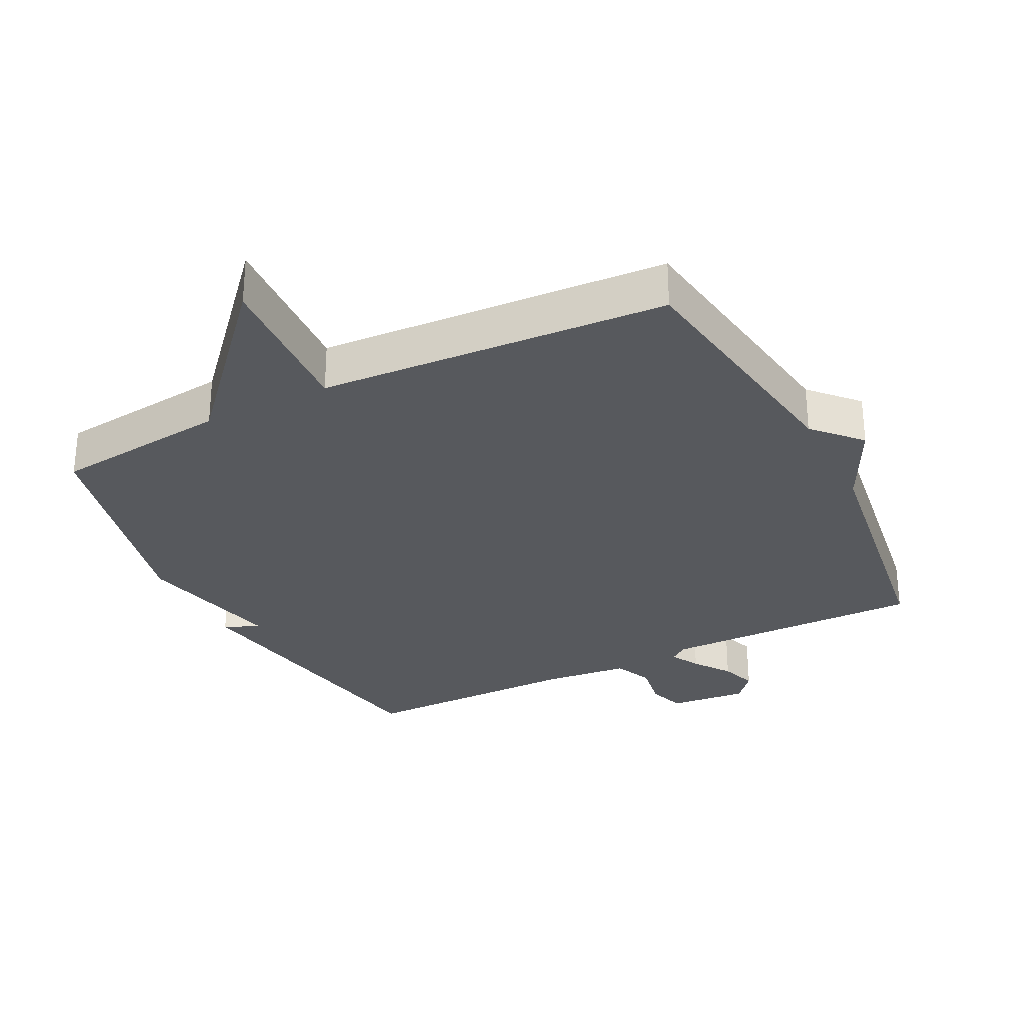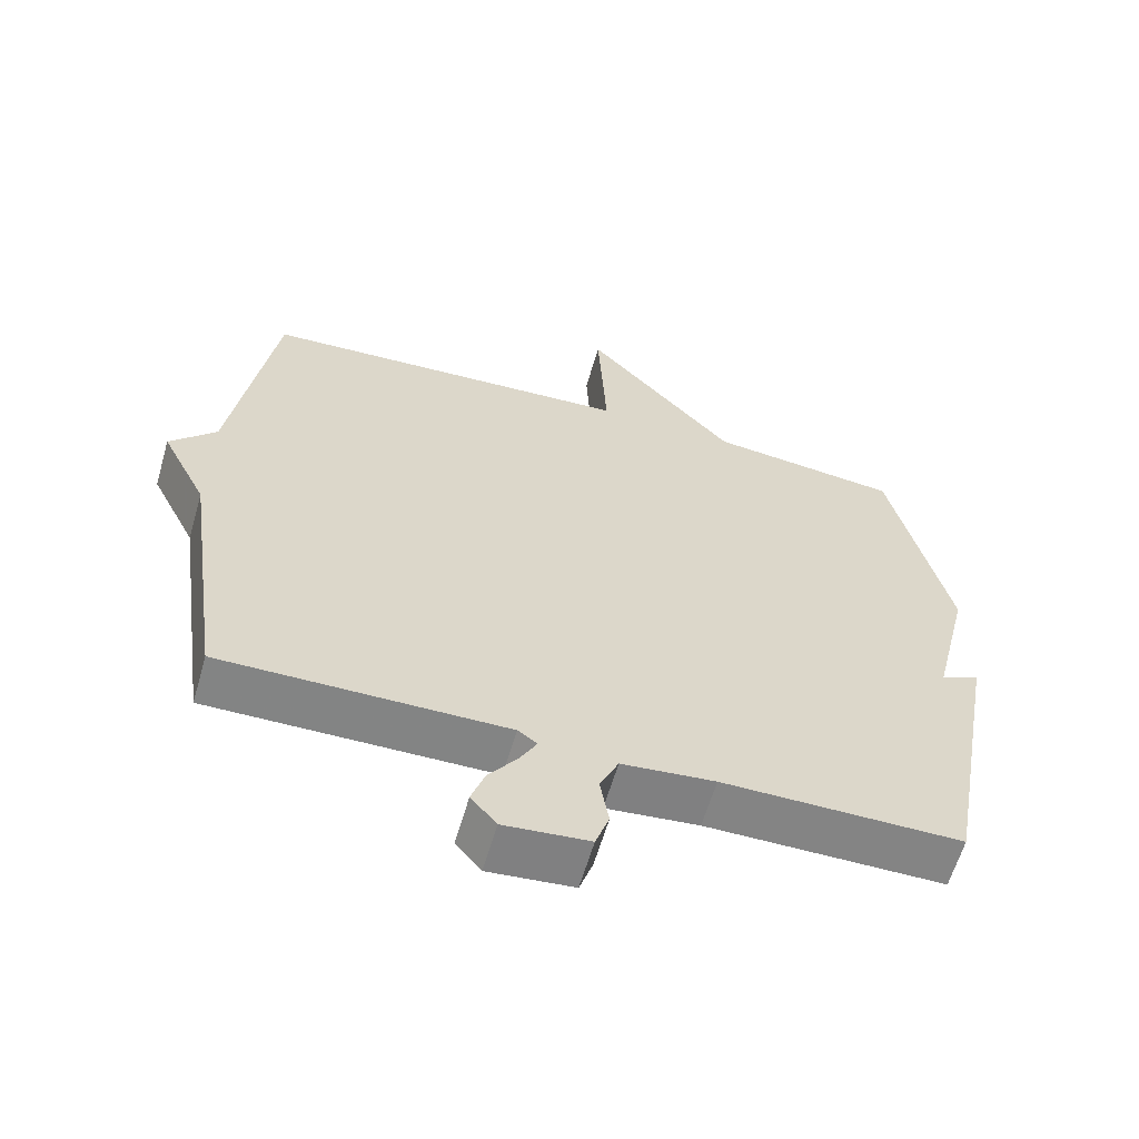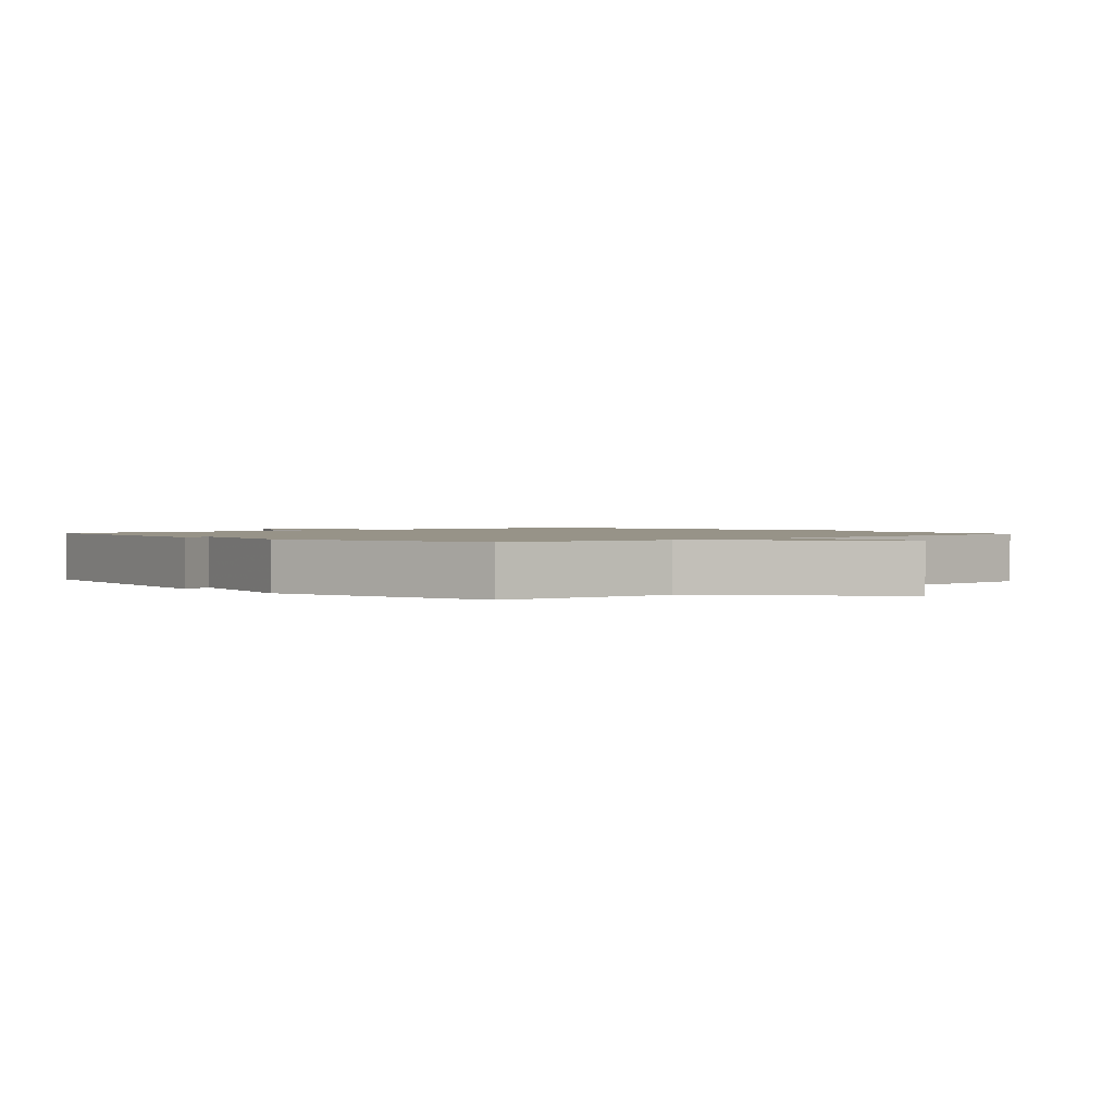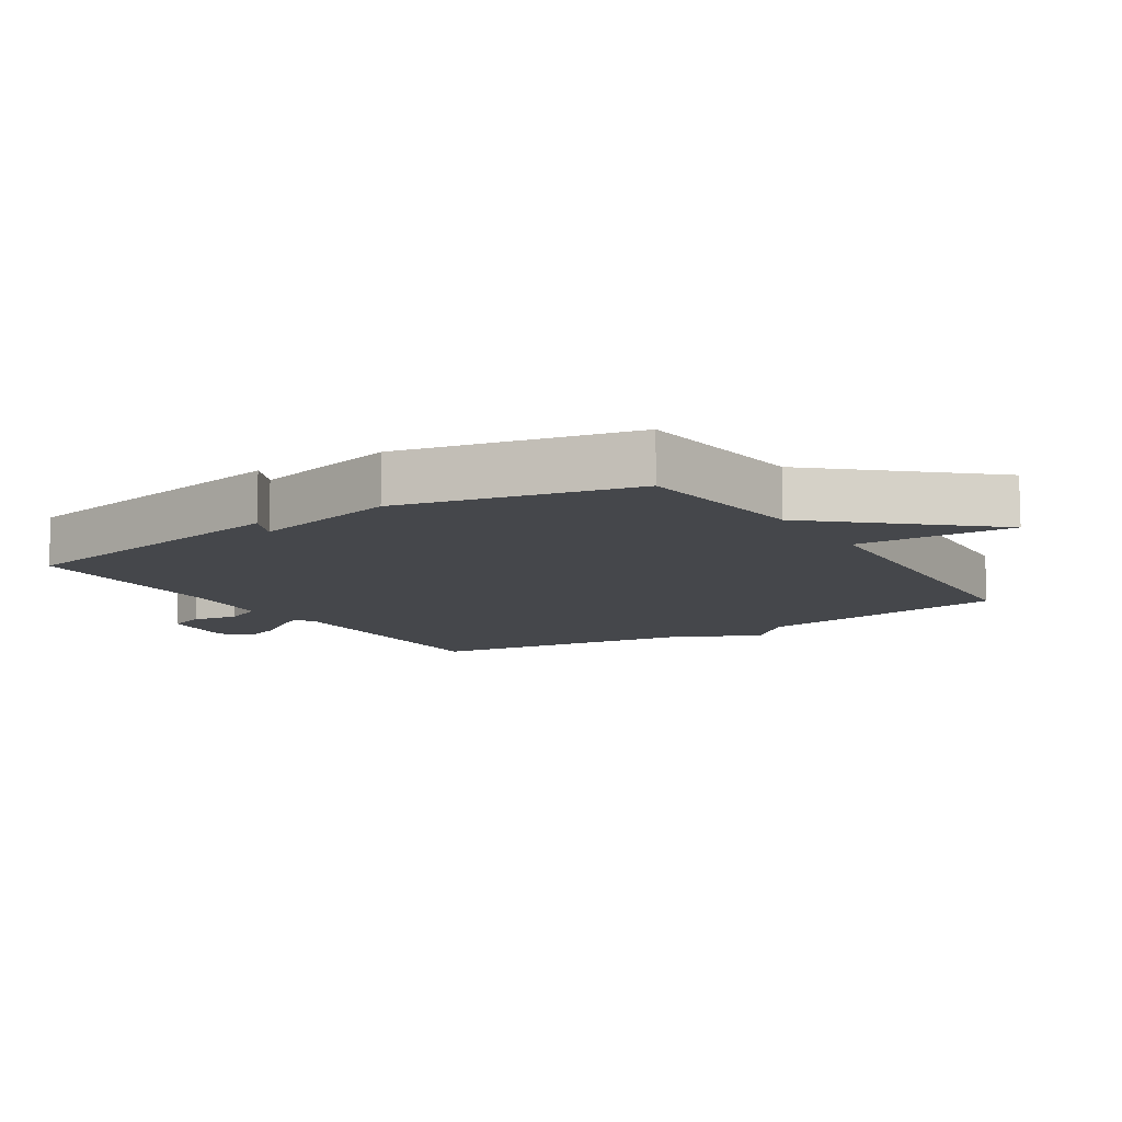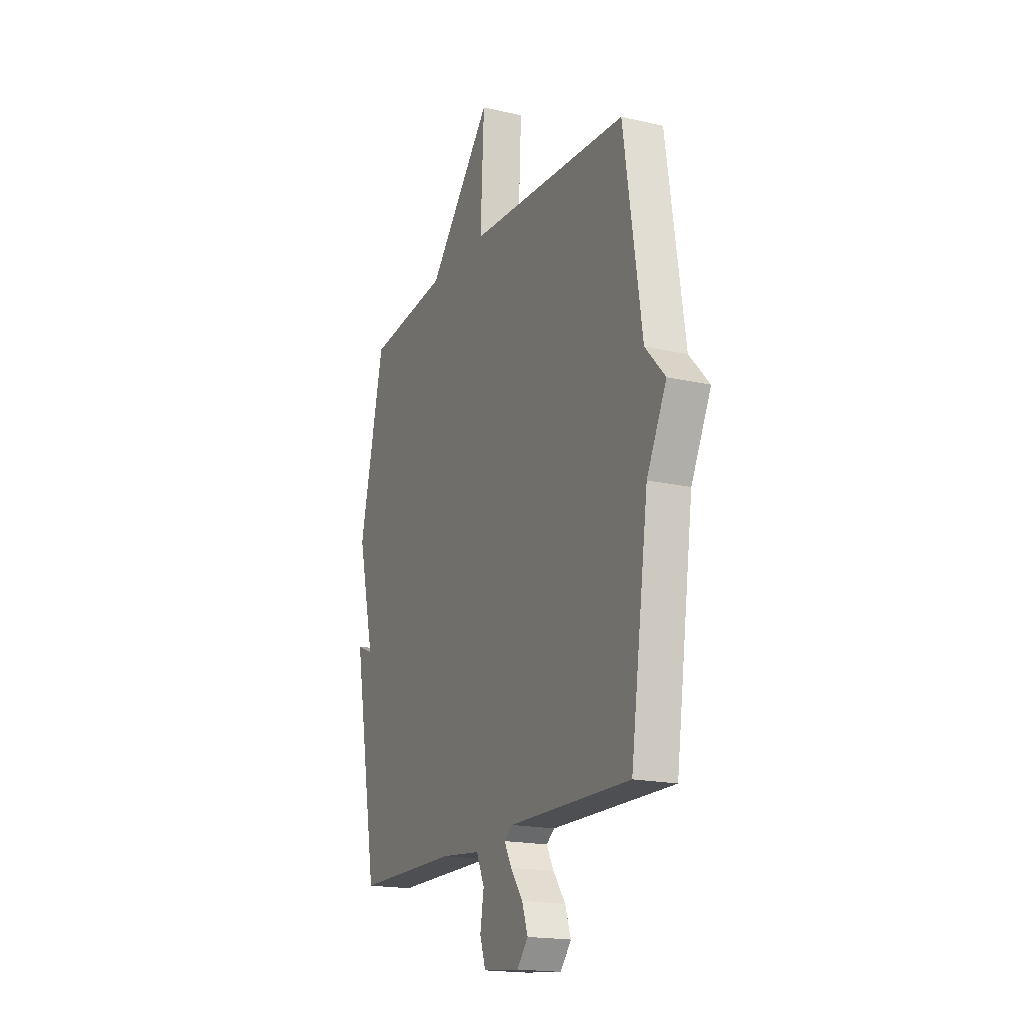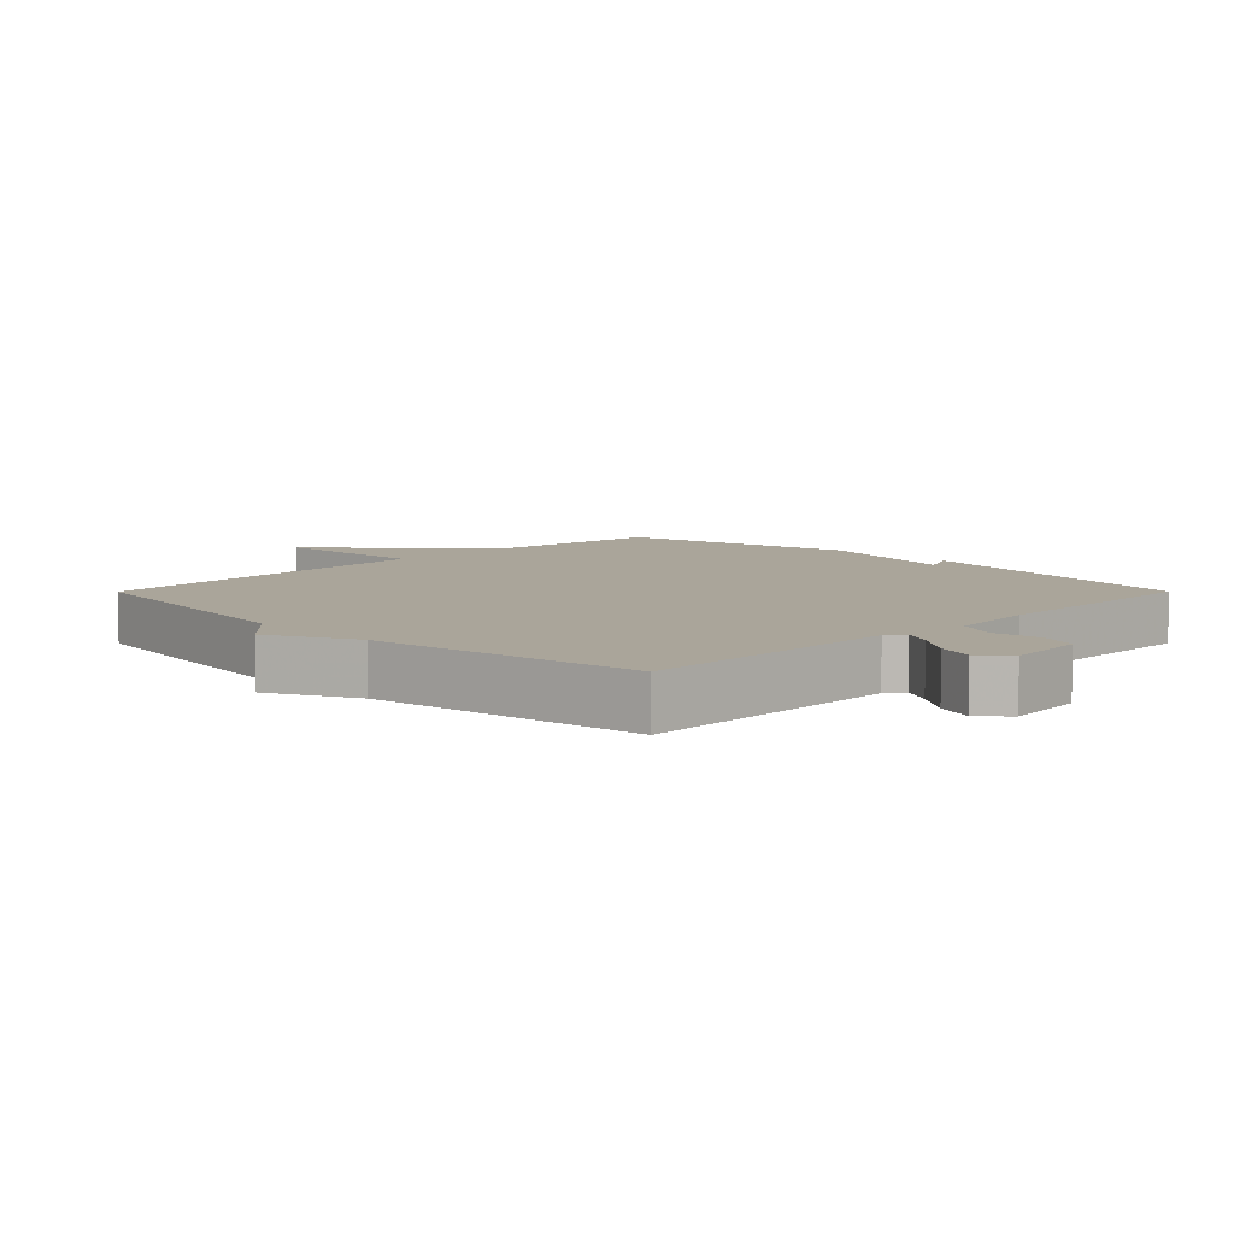
<metadata>
{"format":"obj","ext":"obj","renderer":"f3d","projection":"perspective","resolution":1024,"background":"white","views":[{"elev":-29.7,"azim":26.7,"up":"+Y"},{"elev":-61.4,"azim":163.9,"up":"+Z"},{"elev":1.4,"azim":-41.8,"up":"+Y"},{"elev":-10.4,"azim":-57.3,"up":"+Y"},{"elev":-18.2,"azim":66.0,"up":"+Z"},{"elev":7.6,"azim":134.9,"up":"+Y"}]}
</metadata>
<code>
v -0.5 0.07 0.5
v -0.231 0.07 0.531
v -0.019 0.07 0.77
v -0.031 0.07 0.531
v 0.5 0.07 0.5
v 0.559 0.07 0.109
v 0.624 0.07 0.039
v 0.559 0.07 -0.091
v 0.5 0.07 -0.5
v 0.1 0.07 -0.495
v 0.073 0.07 -0.515
v 0.097 0.07 -0.559
v 0.137 0.07 -0.614
v 0.156 0.07 -0.669
v 0.12 0.07 -0.712
v 0 0.07 -0.7
v -0.019 0.07 -0.644
v -0.007 0.07 -0.573
v -0.033 0.07 -0.515
v -0.164 0.07 -0.501
v -0.5 0.07 -0.5
v -0.581 0.07 -0.053
v -0.527 0.07 -0.077
v -0.581 0.07 0.147
v -0.5 0 0.5
v -0.231 0 0.531
v -0.019 0 0.77
v -0.031 0 0.531
v 0.5 0 0.5
v 0.559 0 0.109
v 0.624 0 0.039
v 0.559 0 -0.091
v 0.5 0 -0.5
v 0.1 0 -0.495
v 0.073 0 -0.515
v 0.097 0 -0.559
v 0.137 0 -0.614
v 0.156 0 -0.669
v 0.12 0 -0.712
v 0 0 -0.7
v -0.019 0 -0.644
v -0.007 0 -0.573
v -0.033 0 -0.515
v -0.164 0 -0.501
v -0.5 0 -0.5
v -0.581 0 -0.053
v -0.527 0 -0.077
v -0.581 0 0.147
f 23 24 1 2
f 20 21 22 23
f 19 20 23 2
f 18 19 2
f 16 17 18
f 15 16 18
f 14 15 18
f 13 14 18
f 12 13 18
f 11 12 18
f 10 11 18 2
f 8 9 10 2
f 6 7 8 2
f 4 5 6 2
f 2 3 4
f 26 25 48 47
f 47 46 45 44
f 26 47 44 43
f 26 43 42
f 42 41 40
f 42 40 39
f 42 39 38
f 42 38 37
f 42 37 36
f 42 36 35
f 26 42 35 34
f 26 34 33 32
f 26 32 31 30
f 26 30 29 28
f 28 27 26
f 1 25 26 2
f 2 26 27 3
f 3 27 28 4
f 4 28 29 5
f 5 29 30 6
f 6 30 31 7
f 7 31 32 8
f 8 32 33 9
f 9 33 34 10
f 10 34 35 11
f 11 35 36 12
f 12 36 37 13
f 13 37 38 14
f 14 38 39 15
f 15 39 40 16
f 16 40 41 17
f 17 41 42 18
f 18 42 43 19
f 19 43 44 20
f 20 44 45 21
f 21 45 46 22
f 22 46 47 23
f 23 47 48 24
f 24 48 25 1

</code>
